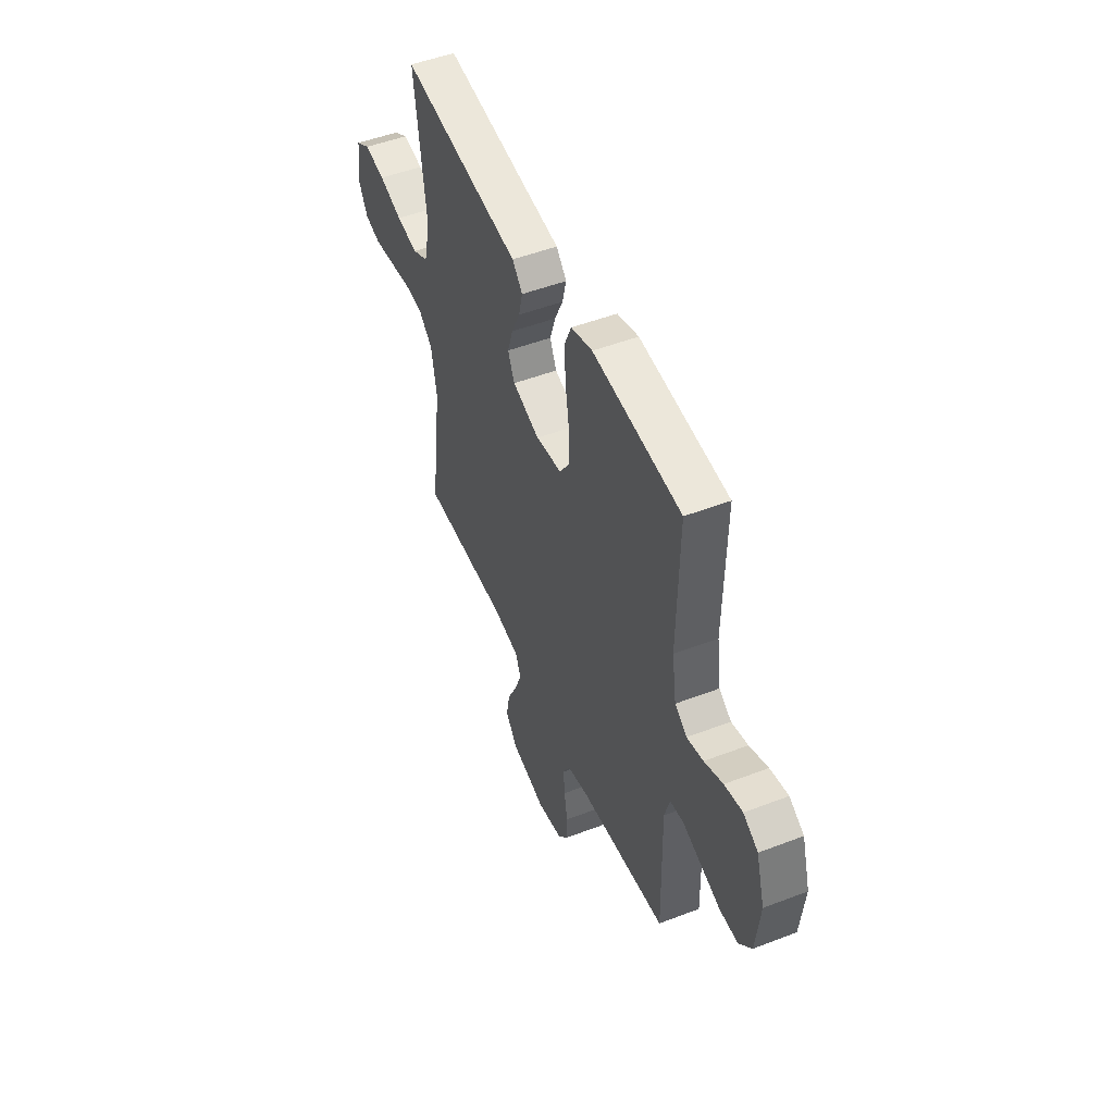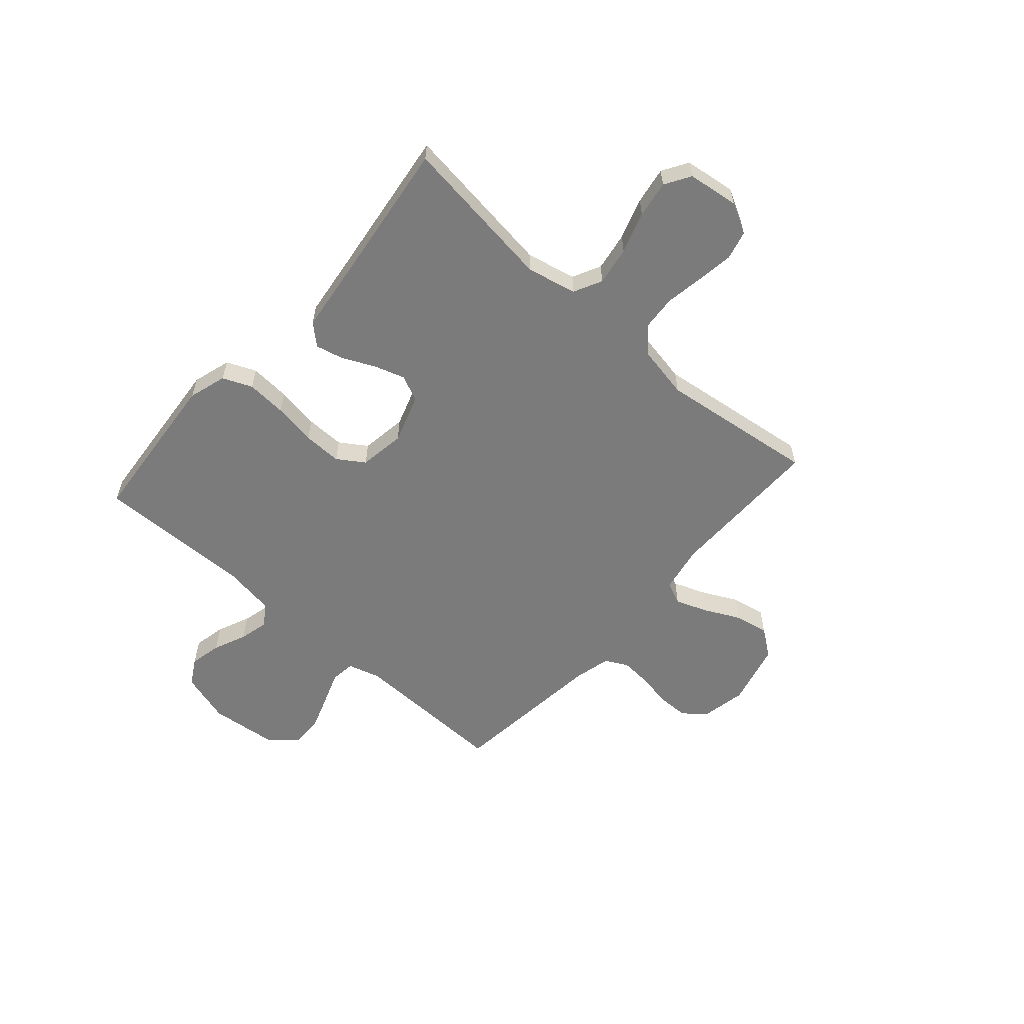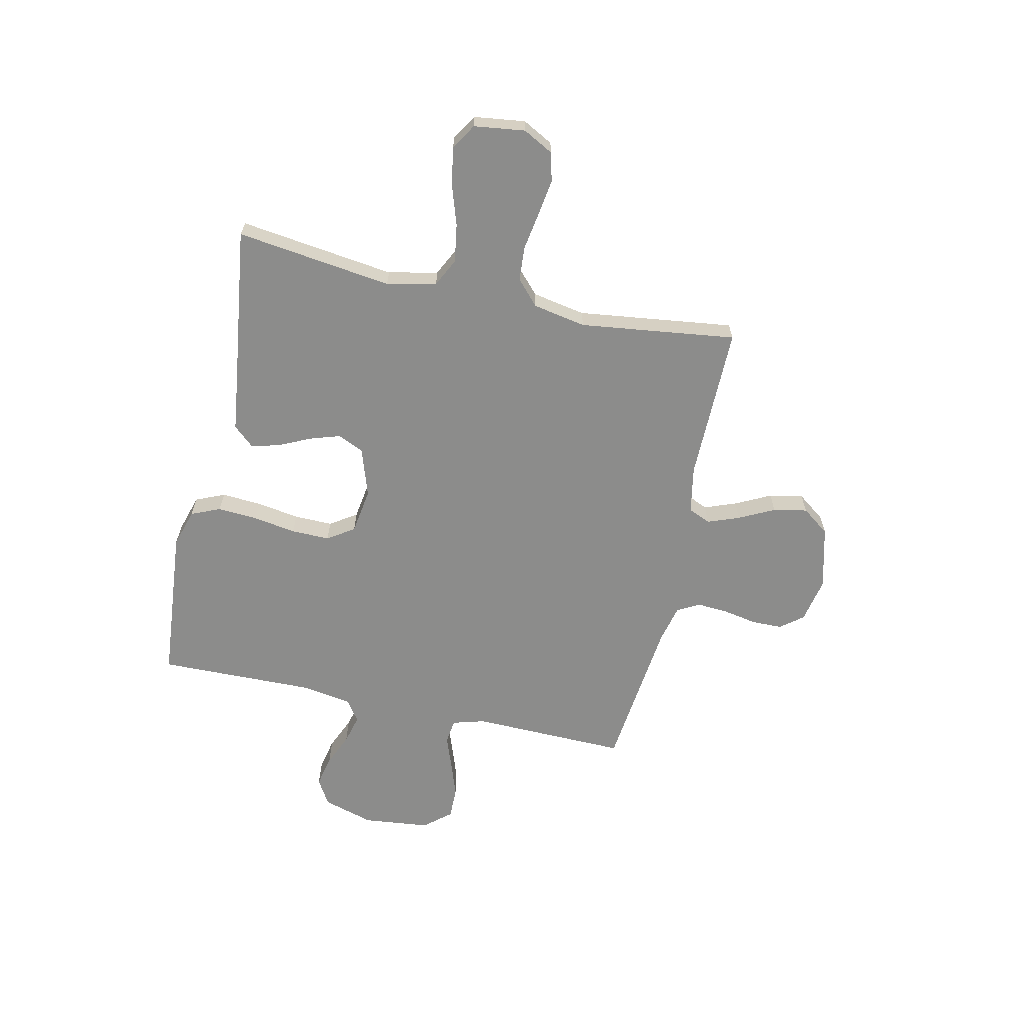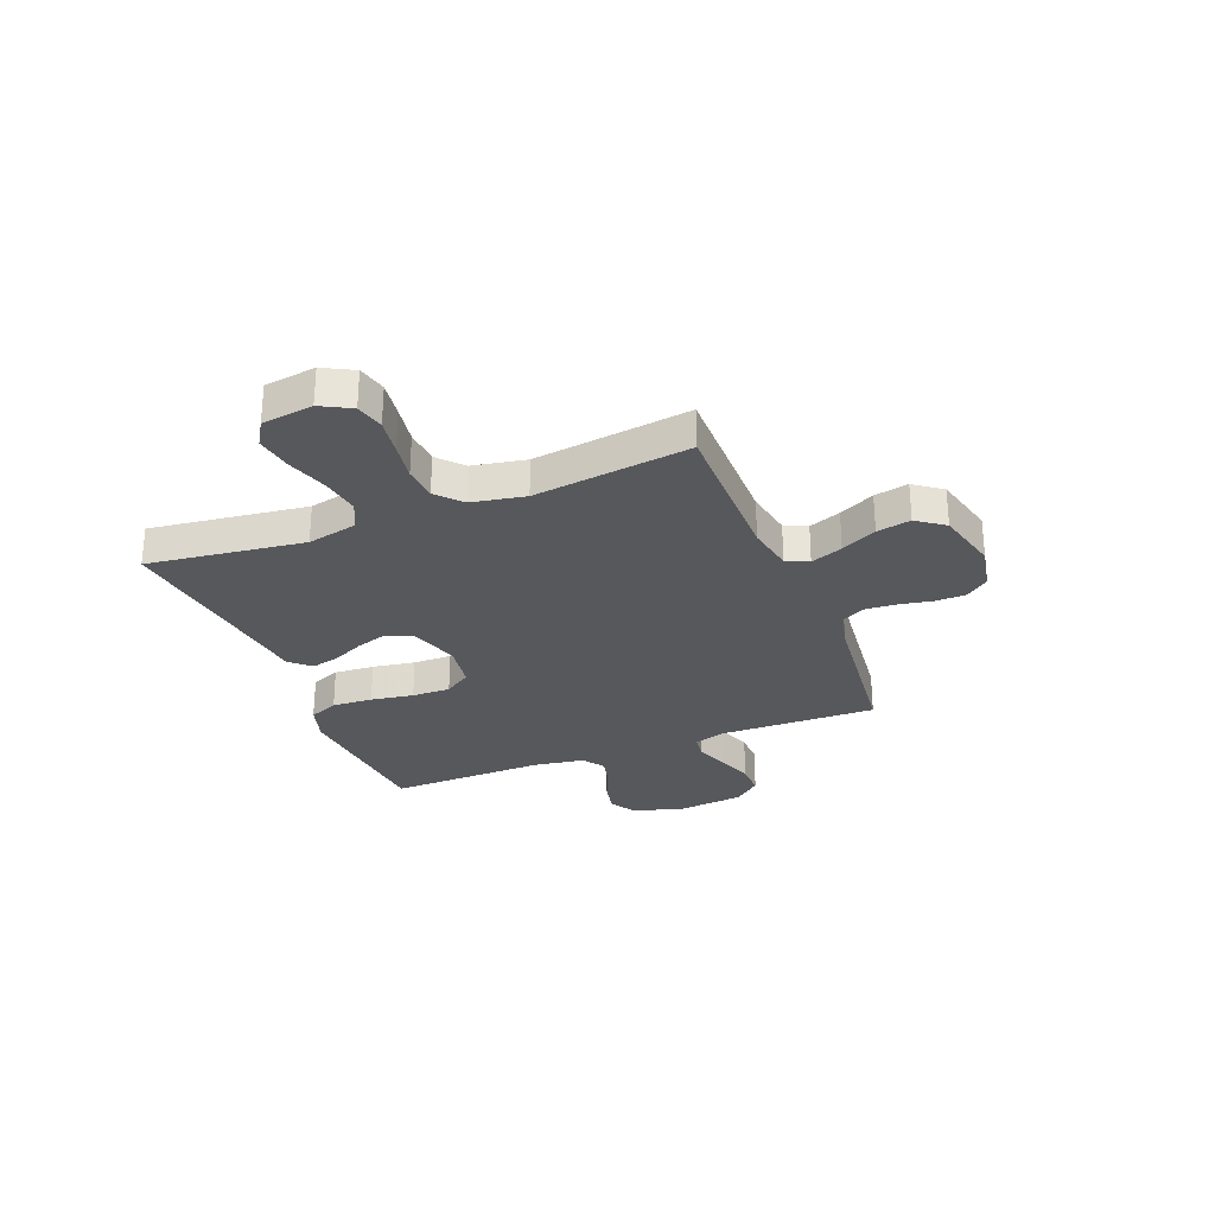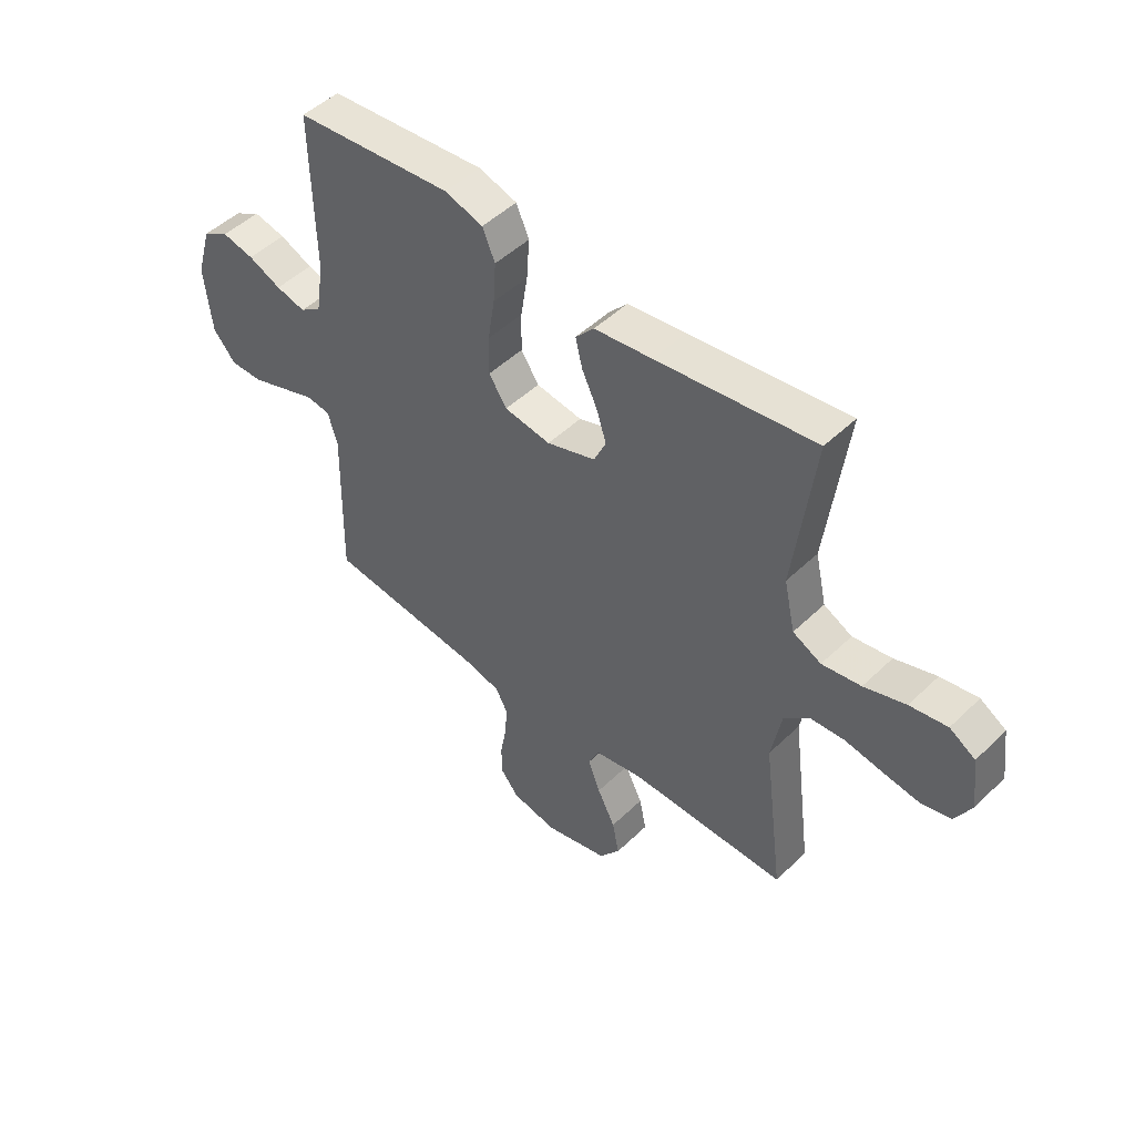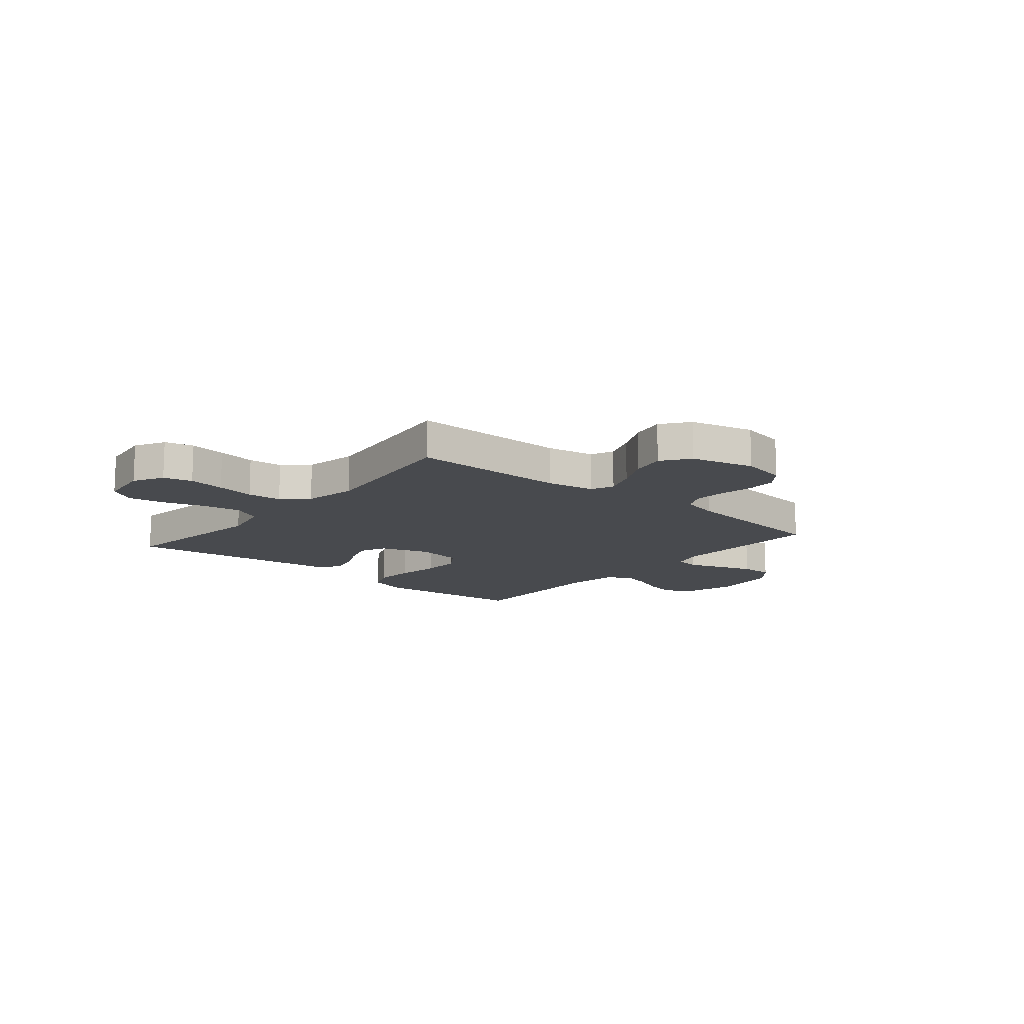
<metadata>
{"format":"obj","ext":"obj","renderer":"f3d","projection":"perspective","resolution":1024,"background":"white","views":[{"elev":50.0,"azim":-112.9,"up":"+Z"},{"elev":-58.5,"azim":48.5,"up":"+Y"},{"elev":-64.1,"azim":77.5,"up":"+Y"},{"elev":-28.6,"azim":111.6,"up":"+Y"},{"elev":48.7,"azim":43.2,"up":"+Z"},{"elev":-13.3,"azim":139.9,"up":"+Y"}]}
</metadata>
<code>
v -0.5 0.07 0.5
v -0.2 0.07 0.527
v -0.127 0.07 0.505
v -0.103 0.07 0.449
v -0.108 0.07 0.372
v -0.121 0.07 0.29
v -0.122 0.07 0.216
v -0.088 0.07 0.165
v 0 0.07 0.152
v 0.093 0.07 0.183
v 0.116 0.07 0.233
v 0.097 0.07 0.292
v 0.068 0.07 0.353
v 0.055 0.07 0.407
v 0.09 0.07 0.446
v 0.2 0.07 0.46
v 0.5 0.07 0.5
v 0.461 0.07 0.2
v 0.482 0.07 0.105
v 0.536 0.07 0.078
v 0.61 0.07 0.09
v 0.689 0.07 0.116
v 0.76 0.07 0.128
v 0.809 0.07 0.098
v 0.822 0.07 0
v 0.791 0.07 -0.058
v 0.736 0.07 -0.072
v 0.666 0.07 -0.062
v 0.593 0.07 -0.05
v 0.527 0.07 -0.055
v 0.48 0.07 -0.098
v 0.461 0.07 -0.2
v 0.5 0.07 -0.5
v 0.2 0.07 -0.499
v 0.109 0.07 -0.516
v 0.09 0.07 -0.559
v 0.113 0.07 -0.62
v 0.147 0.07 -0.688
v 0.16 0.07 -0.753
v 0.121 0.07 -0.806
v 0 0.07 -0.837
v -0.087 0.07 -0.82
v -0.121 0.07 -0.777
v -0.122 0.07 -0.718
v -0.11 0.07 -0.653
v -0.106 0.07 -0.593
v -0.129 0.07 -0.55
v -0.2 0.07 -0.533
v -0.5 0.07 -0.5
v -0.494 0.07 -0.2
v -0.512 0.07 -0.138
v -0.559 0.07 -0.132
v -0.622 0.07 -0.155
v -0.69 0.07 -0.179
v -0.752 0.07 -0.18
v -0.795 0.07 -0.129
v -0.809 0.07 0
v -0.78 0.07 0.098
v -0.73 0.07 0.127
v -0.669 0.07 0.114
v -0.606 0.07 0.087
v -0.55 0.07 0.073
v -0.509 0.07 0.102
v -0.494 0.07 0.2
v -0.5 0 0.5
v -0.2 0 0.527
v -0.127 0 0.505
v -0.103 0 0.449
v -0.108 0 0.372
v -0.121 0 0.29
v -0.122 0 0.216
v -0.088 0 0.165
v 0 0 0.152
v 0.093 0 0.183
v 0.116 0 0.233
v 0.097 0 0.292
v 0.068 0 0.353
v 0.055 0 0.407
v 0.09 0 0.446
v 0.2 0 0.46
v 0.5 0 0.5
v 0.461 0 0.2
v 0.482 0 0.105
v 0.536 0 0.078
v 0.61 0 0.09
v 0.689 0 0.116
v 0.76 0 0.128
v 0.809 0 0.098
v 0.822 0 0
v 0.791 0 -0.058
v 0.736 0 -0.072
v 0.666 0 -0.062
v 0.593 0 -0.05
v 0.527 0 -0.055
v 0.48 0 -0.098
v 0.461 0 -0.2
v 0.5 0 -0.5
v 0.2 0 -0.499
v 0.109 0 -0.516
v 0.09 0 -0.559
v 0.113 0 -0.62
v 0.147 0 -0.688
v 0.16 0 -0.753
v 0.121 0 -0.806
v 0 0 -0.837
v -0.087 0 -0.82
v -0.121 0 -0.777
v -0.122 0 -0.718
v -0.11 0 -0.653
v -0.106 0 -0.593
v -0.129 0 -0.55
v -0.2 0 -0.533
v -0.5 0 -0.5
v -0.494 0 -0.2
v -0.512 0 -0.138
v -0.559 0 -0.132
v -0.622 0 -0.155
v -0.69 0 -0.179
v -0.752 0 -0.18
v -0.795 0 -0.129
v -0.809 0 0
v -0.78 0 0.098
v -0.73 0 0.127
v -0.669 0 0.114
v -0.606 0 0.087
v -0.55 0 0.073
v -0.509 0 0.102
v -0.494 0 0.2
f 58 59 60 61
f 58 61 62
f 57 58 62
f 56 57 62
f 55 56 62 63
f 52 53 54 55
f 48 49 50
f 47 48 50 51
f 42 43 44 45
f 42 45 46
f 41 42 46
f 40 41 46
f 37 38 39 40
f 36 37 40 46
f 35 36 46 47
f 32 33 34
f 31 32 34 35
f 26 27 28 29
f 24 25 26 29
f 24 29 30
f 21 22 23 24
f 20 21 24 30
f 19 20 30 31
f 16 17 18
f 12 13 14 15
f 11 12 15 16
f 3 4 5 6
f 3 6 7
f 64 1 2 3
f 63 64 3 7
f 52 55 63 7
f 31 35 47 51
f 11 16 18 19
f 10 11 19 31
f 9 10 31 51
f 51 52 7 8
f 8 9 51
f 125 124 123 122
f 126 125 122
f 126 122 121
f 126 121 120
f 127 126 120 119
f 119 118 117 116
f 114 113 112
f 115 114 112 111
f 109 108 107 106
f 110 109 106
f 110 106 105
f 110 105 104
f 104 103 102 101
f 110 104 101 100
f 111 110 100 99
f 98 97 96
f 99 98 96 95
f 93 92 91 90
f 93 90 89 88
f 94 93 88
f 88 87 86 85
f 94 88 85 84
f 95 94 84 83
f 82 81 80
f 79 78 77 76
f 80 79 76 75
f 70 69 68 67
f 71 70 67
f 67 66 65 128
f 71 67 128 127
f 71 127 119 116
f 115 111 99 95
f 83 82 80 75
f 95 83 75 74
f 115 95 74 73
f 72 71 116 115
f 115 73 72
f 1 65 66 2
f 2 66 67 3
f 3 67 68 4
f 4 68 69 5
f 5 69 70 6
f 6 70 71 7
f 7 71 72 8
f 8 72 73 9
f 9 73 74 10
f 10 74 75 11
f 11 75 76 12
f 12 76 77 13
f 13 77 78 14
f 14 78 79 15
f 15 79 80 16
f 16 80 81 17
f 17 81 82 18
f 18 82 83 19
f 19 83 84 20
f 20 84 85 21
f 21 85 86 22
f 22 86 87 23
f 23 87 88 24
f 24 88 89 25
f 25 89 90 26
f 26 90 91 27
f 27 91 92 28
f 28 92 93 29
f 29 93 94 30
f 30 94 95 31
f 31 95 96 32
f 32 96 97 33
f 33 97 98 34
f 34 98 99 35
f 35 99 100 36
f 36 100 101 37
f 37 101 102 38
f 38 102 103 39
f 39 103 104 40
f 40 104 105 41
f 41 105 106 42
f 42 106 107 43
f 43 107 108 44
f 44 108 109 45
f 45 109 110 46
f 46 110 111 47
f 47 111 112 48
f 48 112 113 49
f 49 113 114 50
f 50 114 115 51
f 51 115 116 52
f 52 116 117 53
f 53 117 118 54
f 54 118 119 55
f 55 119 120 56
f 56 120 121 57
f 57 121 122 58
f 58 122 123 59
f 59 123 124 60
f 60 124 125 61
f 61 125 126 62
f 62 126 127 63
f 63 127 128 64
f 64 128 65 1

</code>
